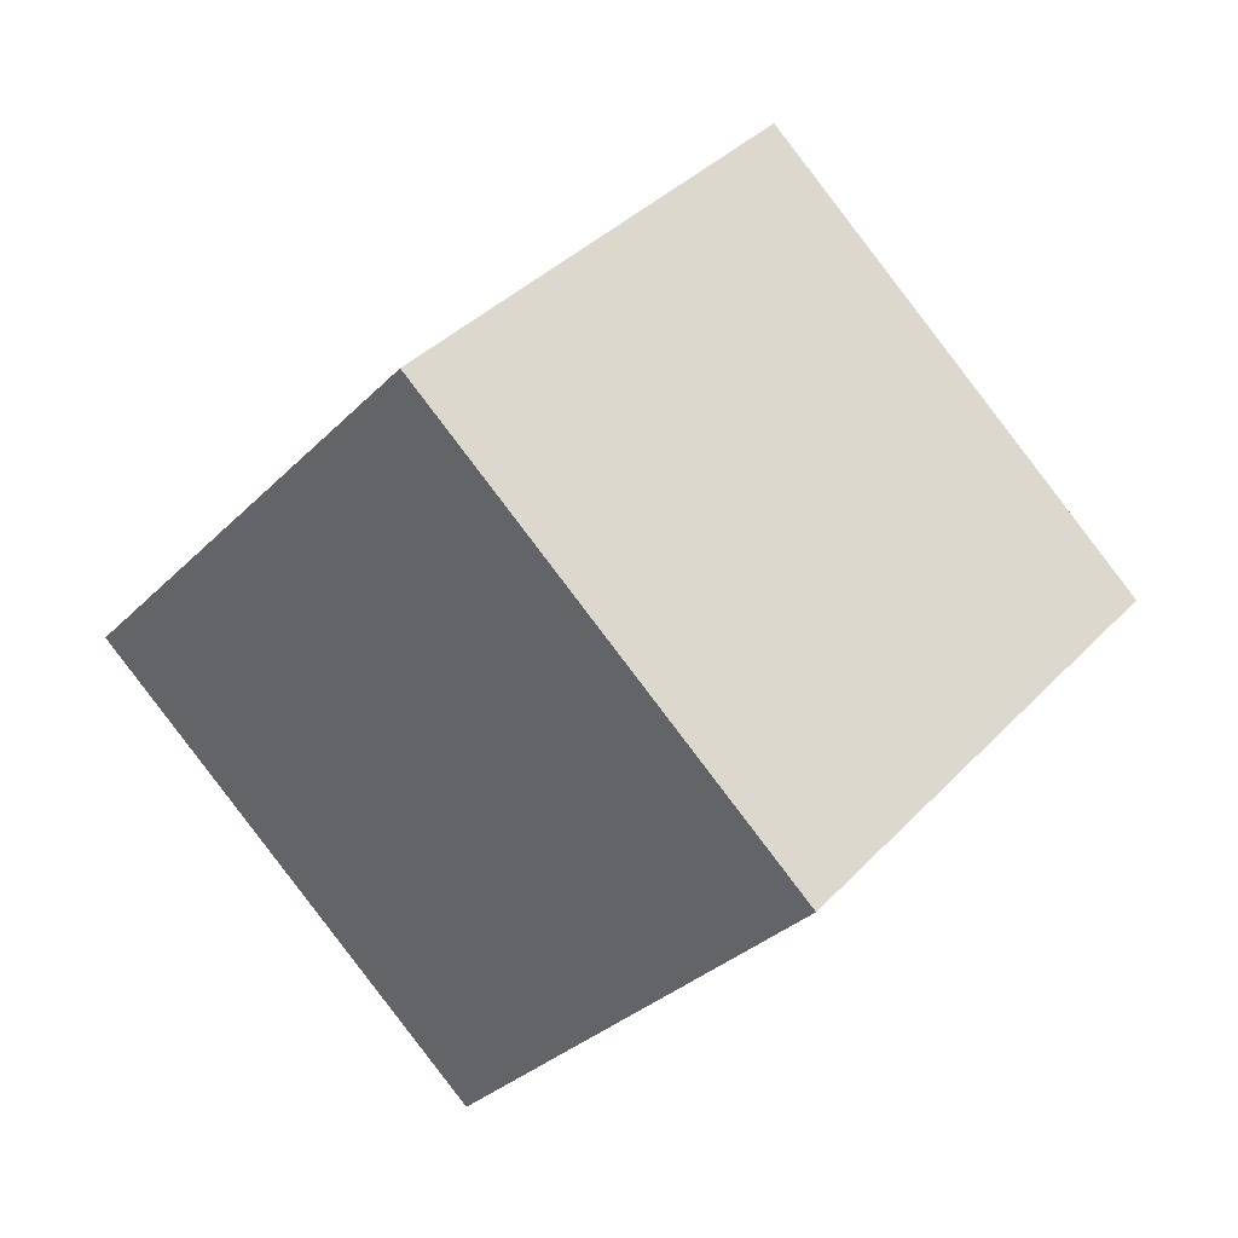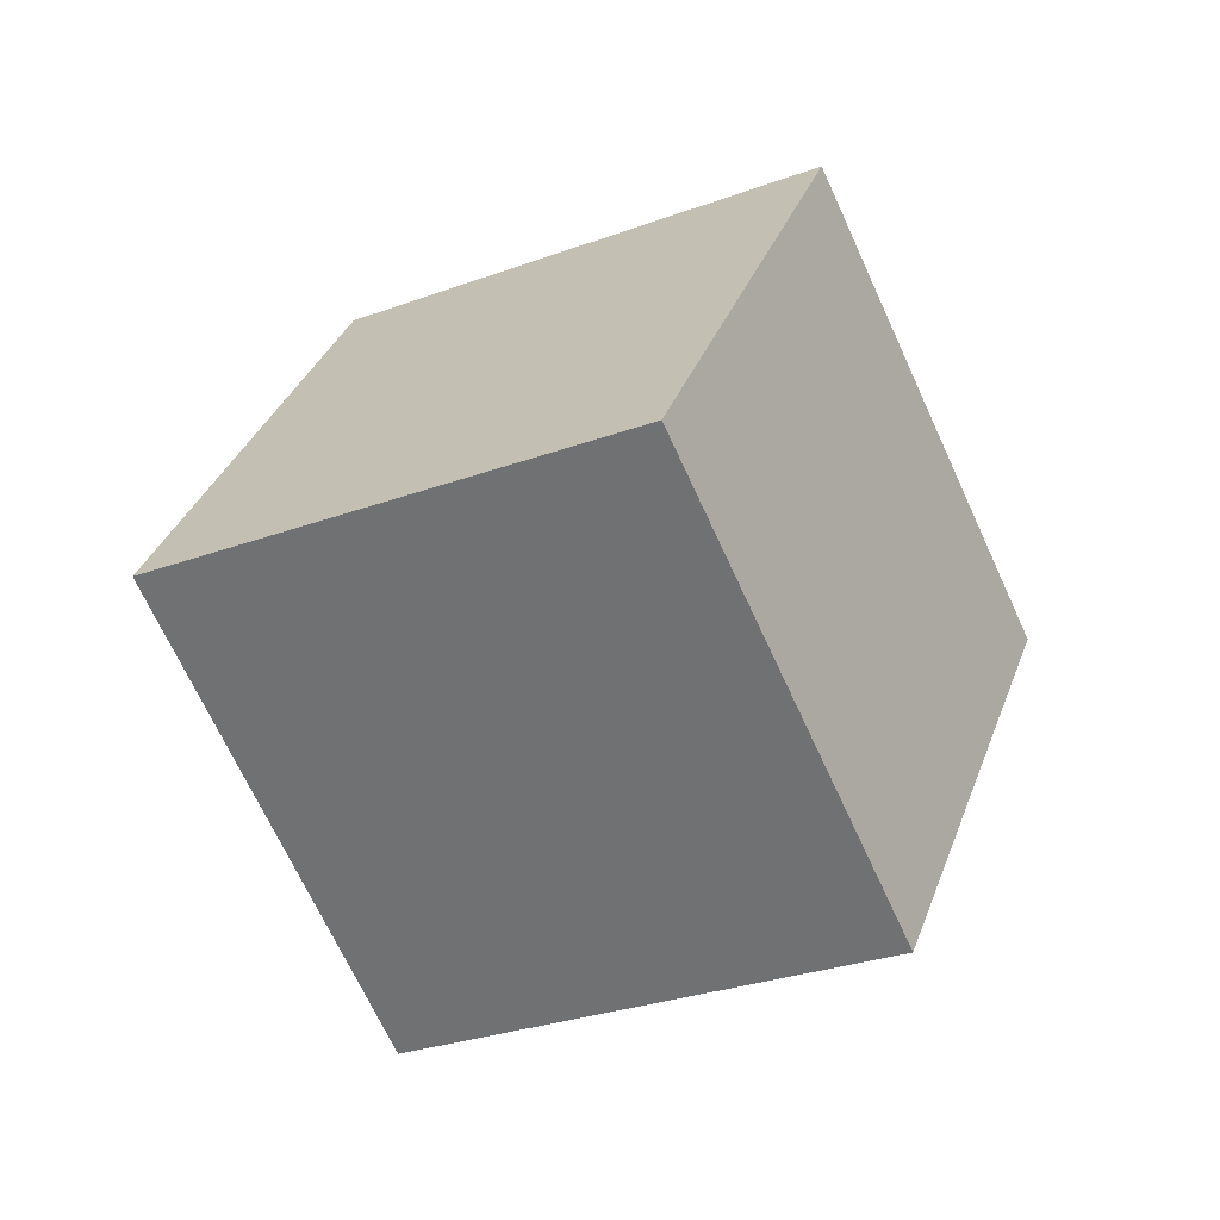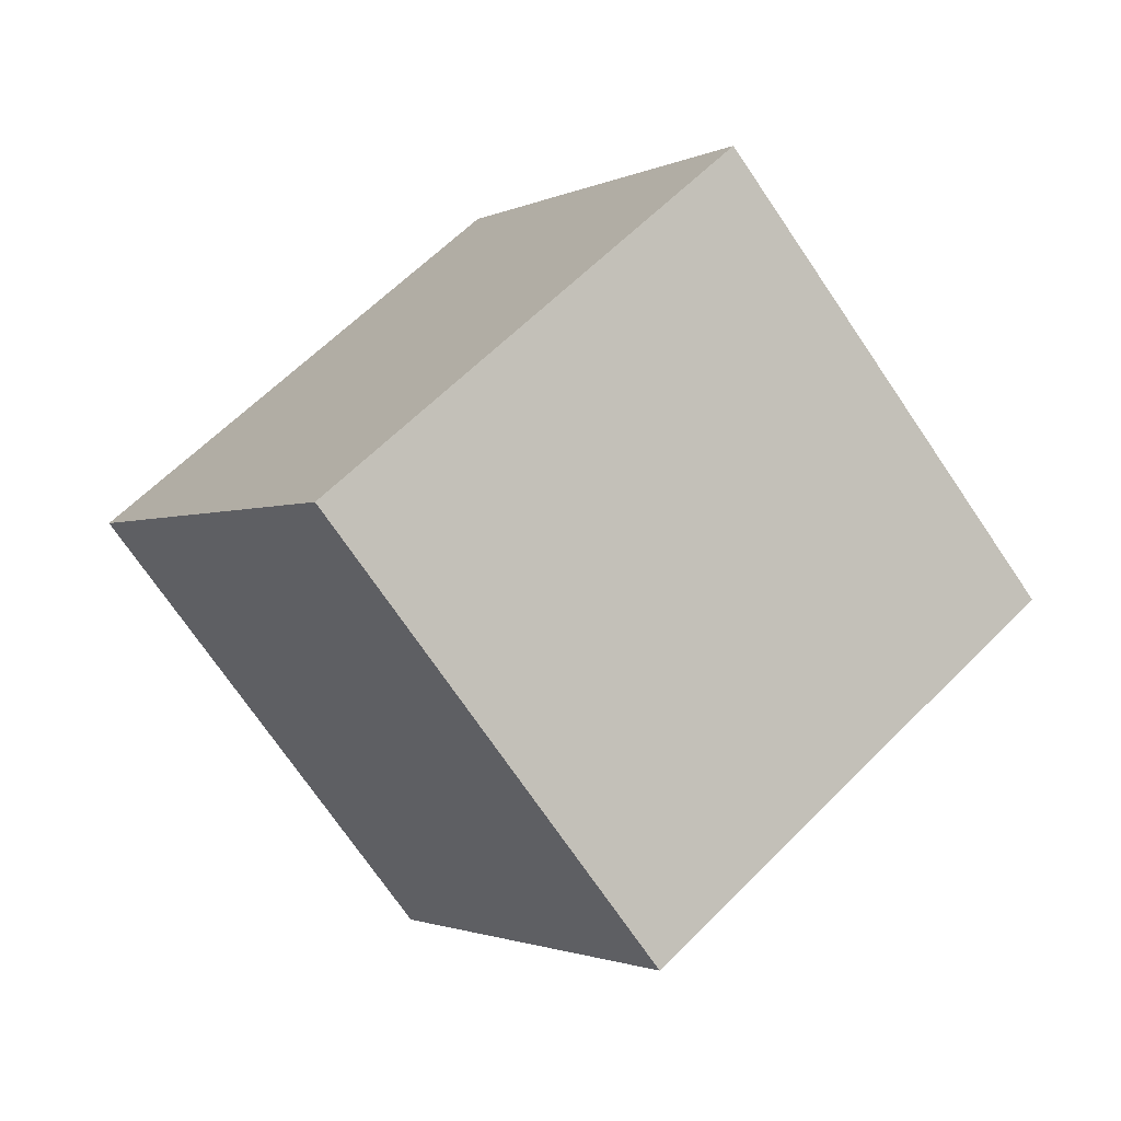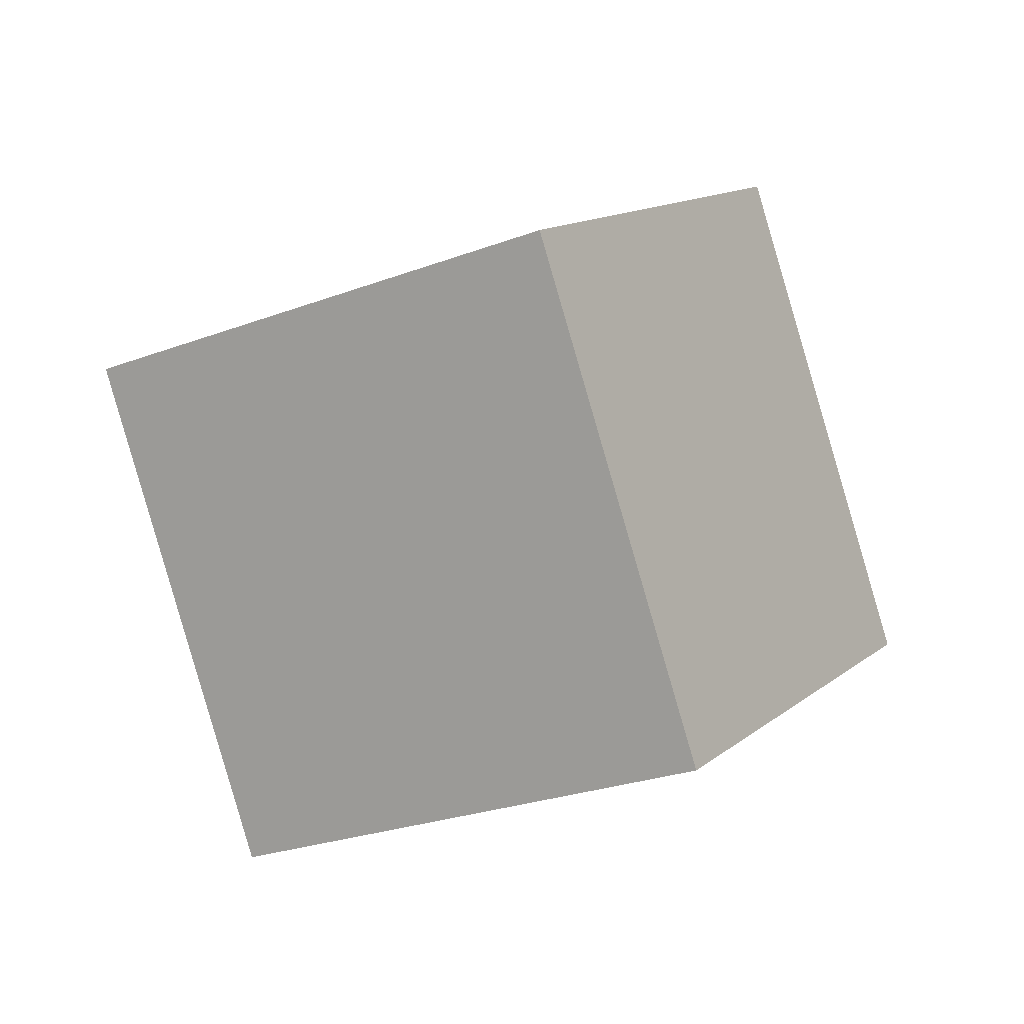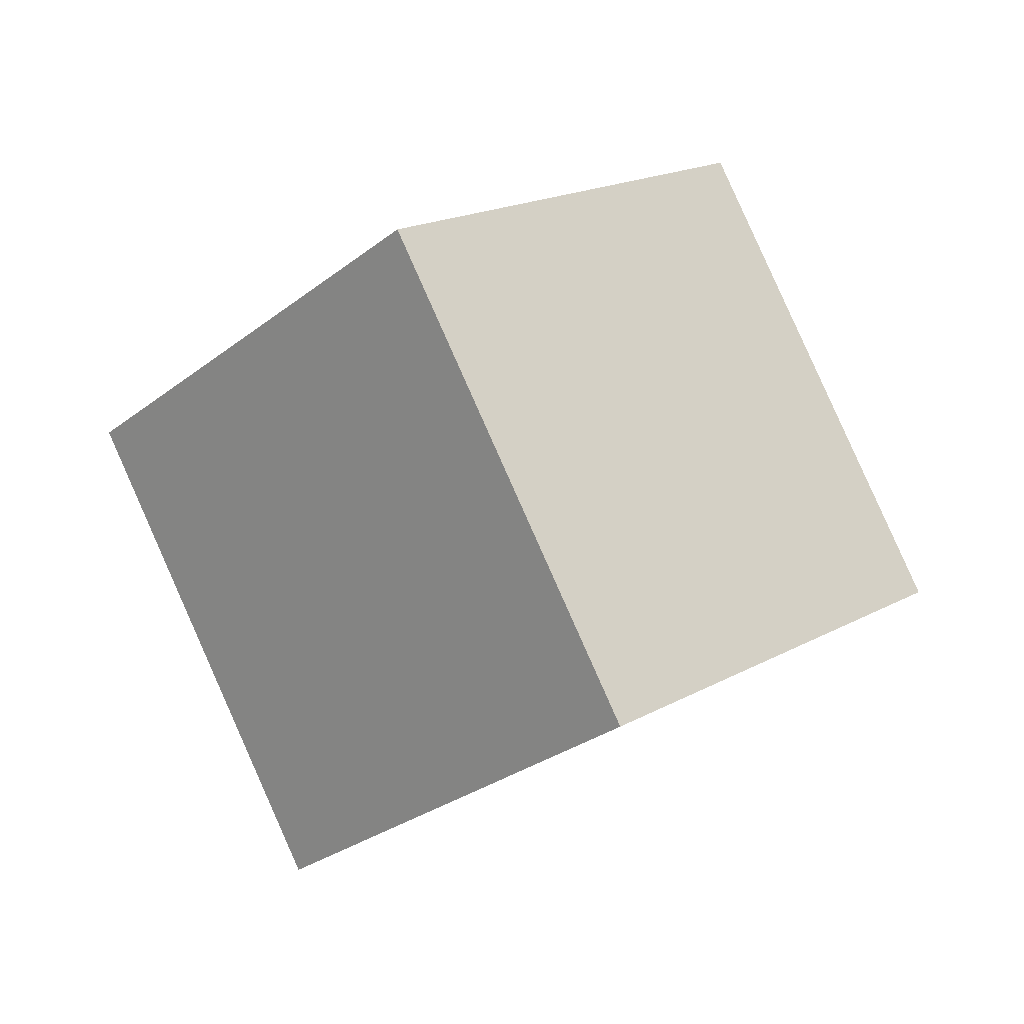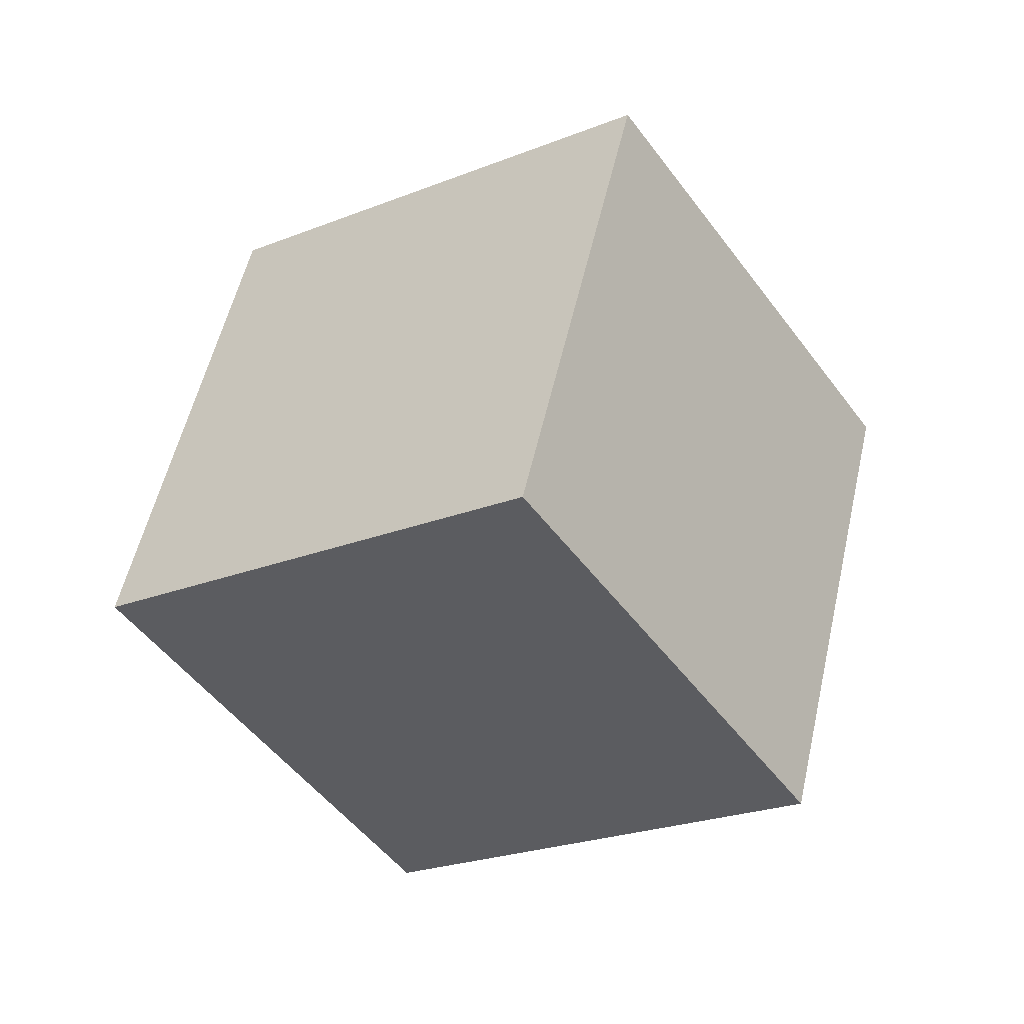
<metadata>
{"format":"obj","ext":"obj","renderer":"f3d","projection":"perspective","resolution":1024,"background":"white","views":[{"elev":69.4,"azim":-75.9,"up":"+Y"},{"elev":55.9,"azim":78.0,"up":"+Z"},{"elev":18.4,"azim":114.5,"up":"+Y"},{"elev":-57.6,"azim":-98.2,"up":"+Y"},{"elev":58.6,"azim":-147.1,"up":"+Z"},{"elev":20.7,"azim":-2.0,"up":"+Z"}]}
</metadata>
<code>
o Cube.782_Cube.024
v -4.622 1.987 7.188
v -4.966 2.192 7.015
v -4.869 1.856 7.523
v -5.213 2.061 7.35
v -4.727 1.625 6.968
v -5.071 1.83 6.795
v -4.974 1.494 7.303
v -5.318 1.699 7.13
f 2 3 1
f 4 7 3
f 8 5 7
f 6 1 5
f 7 1 3
f 4 6 8
f 2 4 3
f 4 8 7
f 8 6 5
f 6 2 1
f 7 5 1
f 4 2 6

</code>
